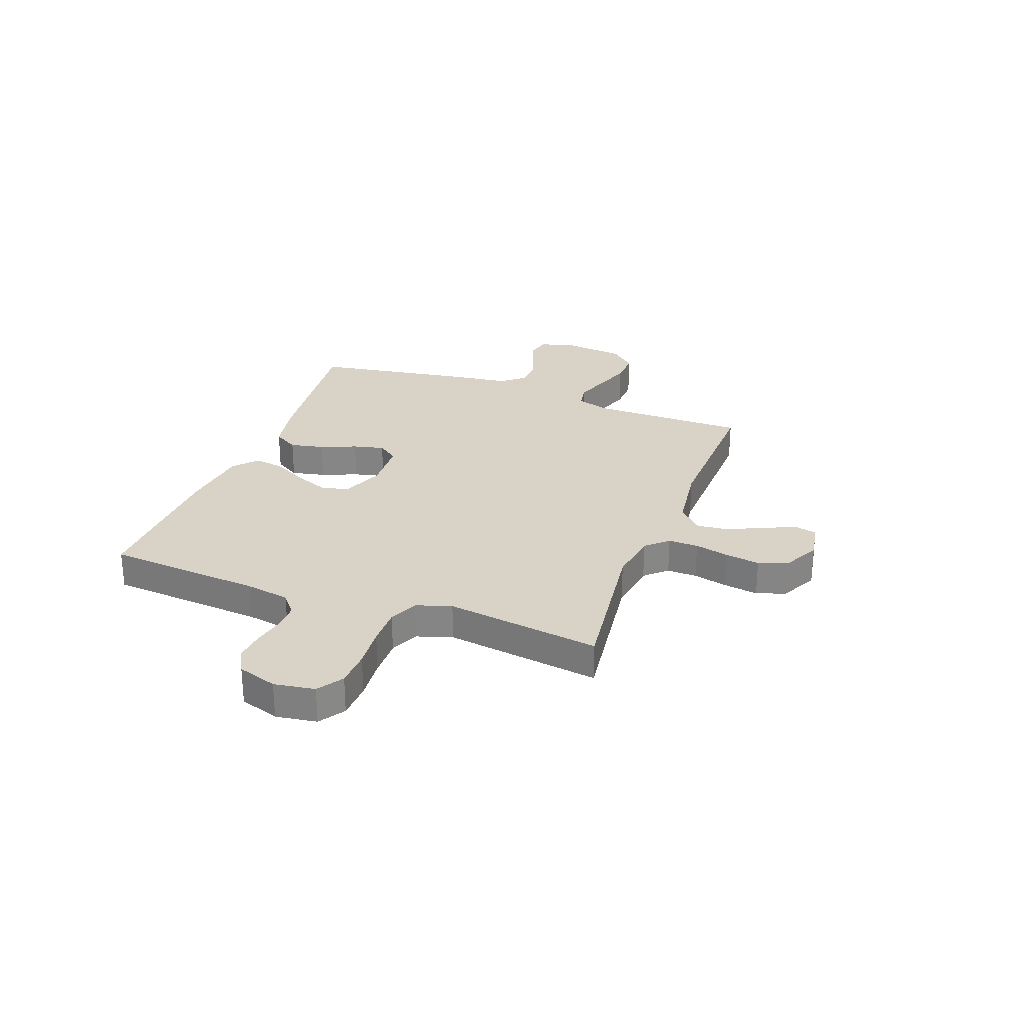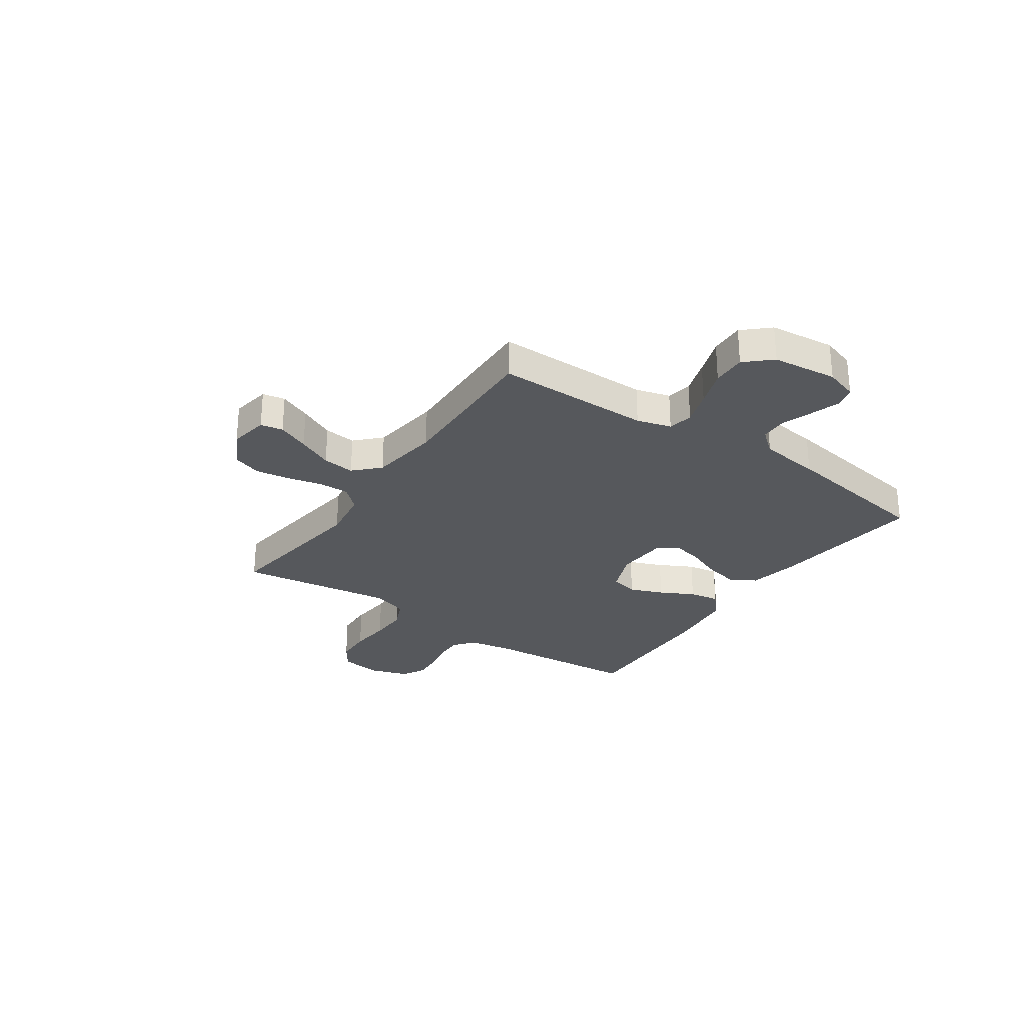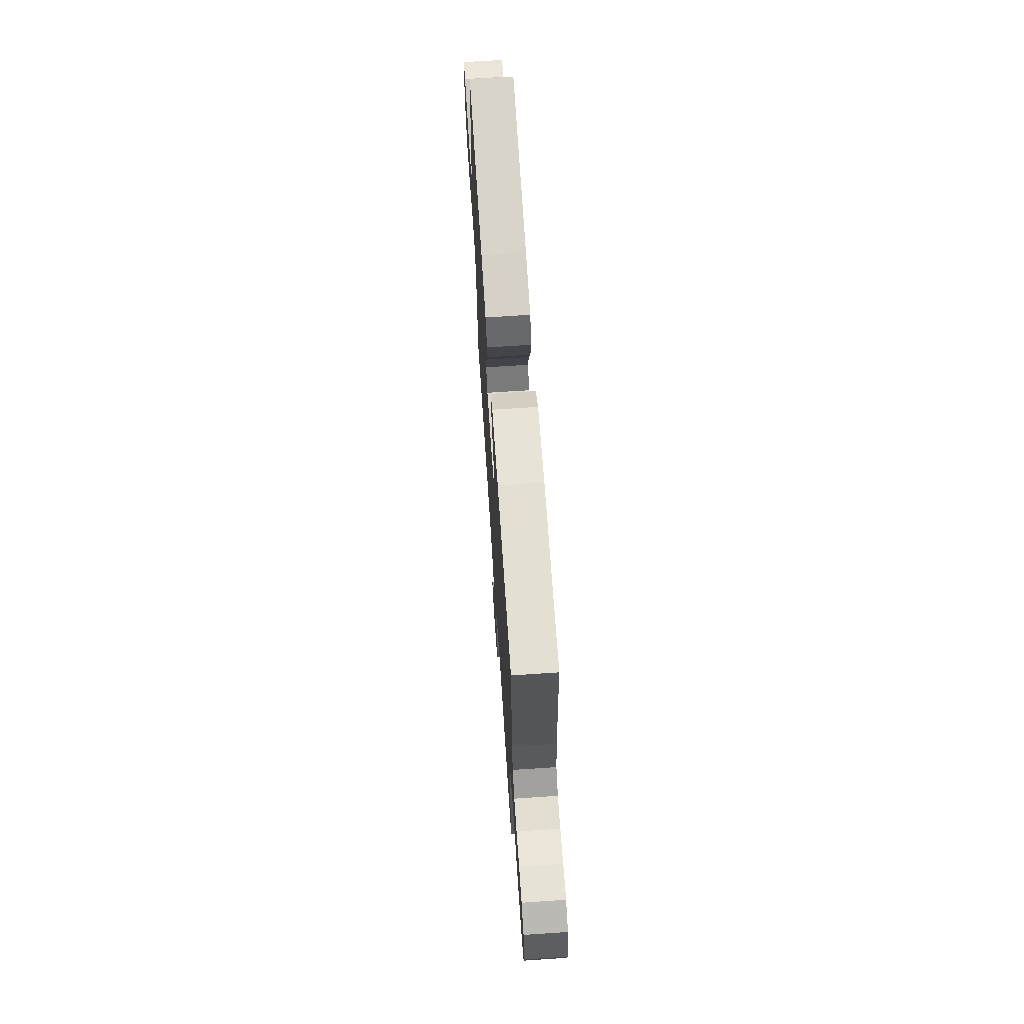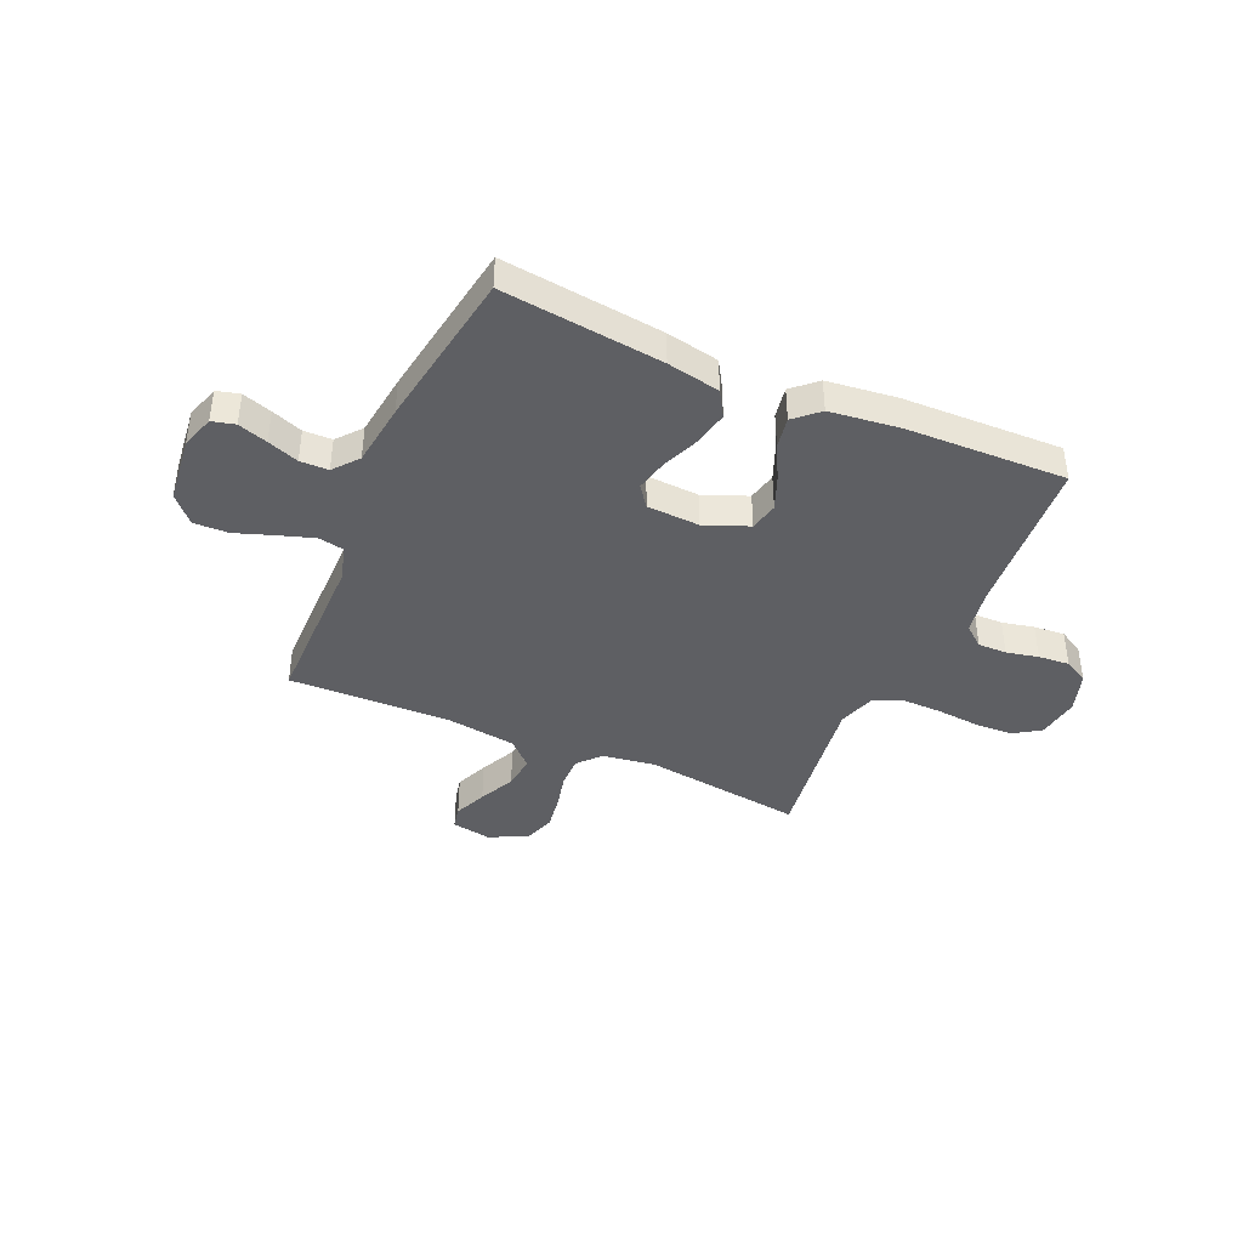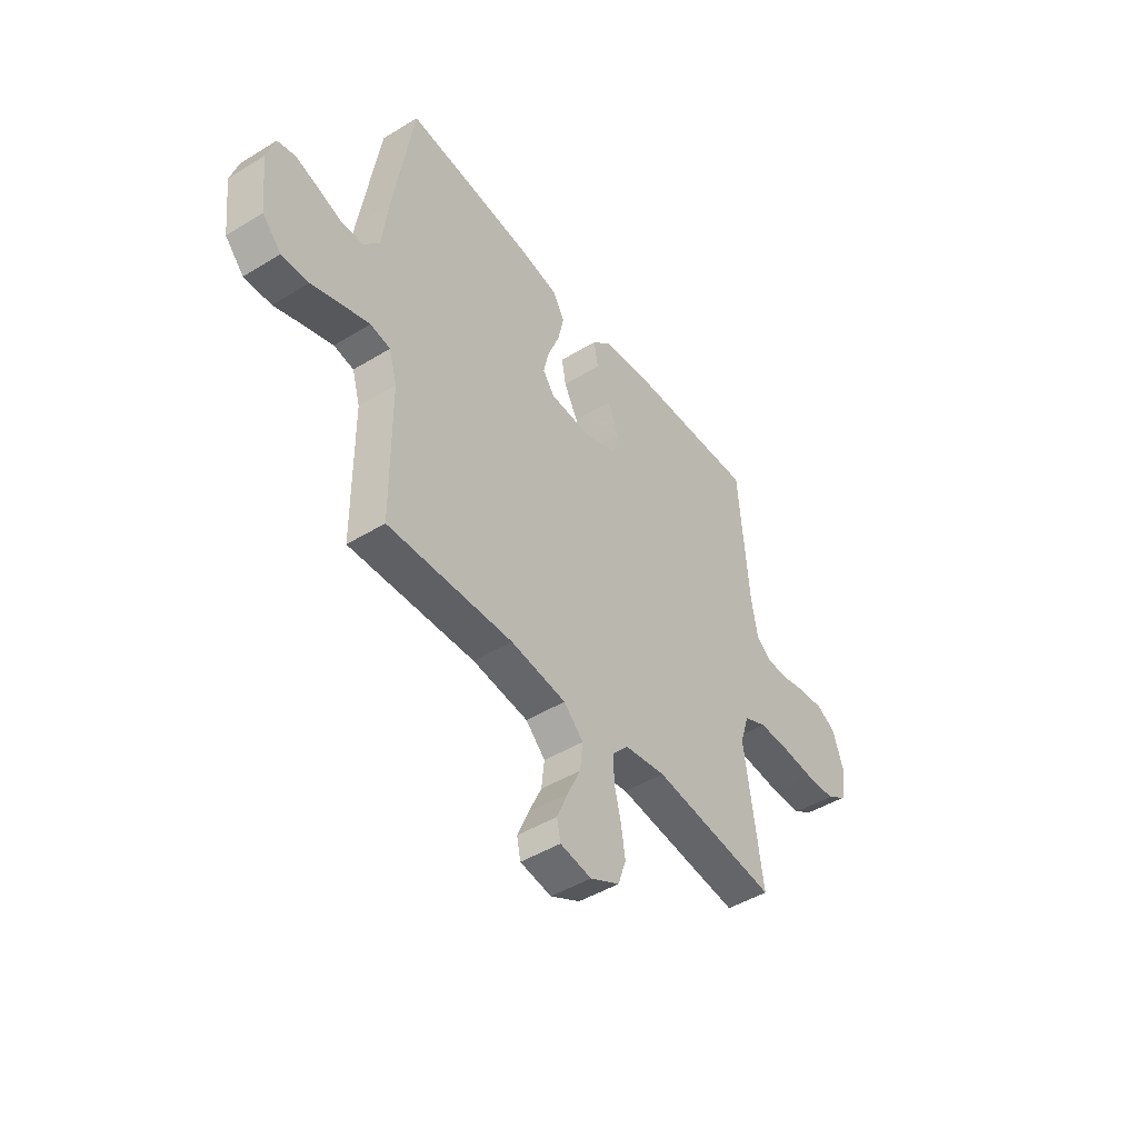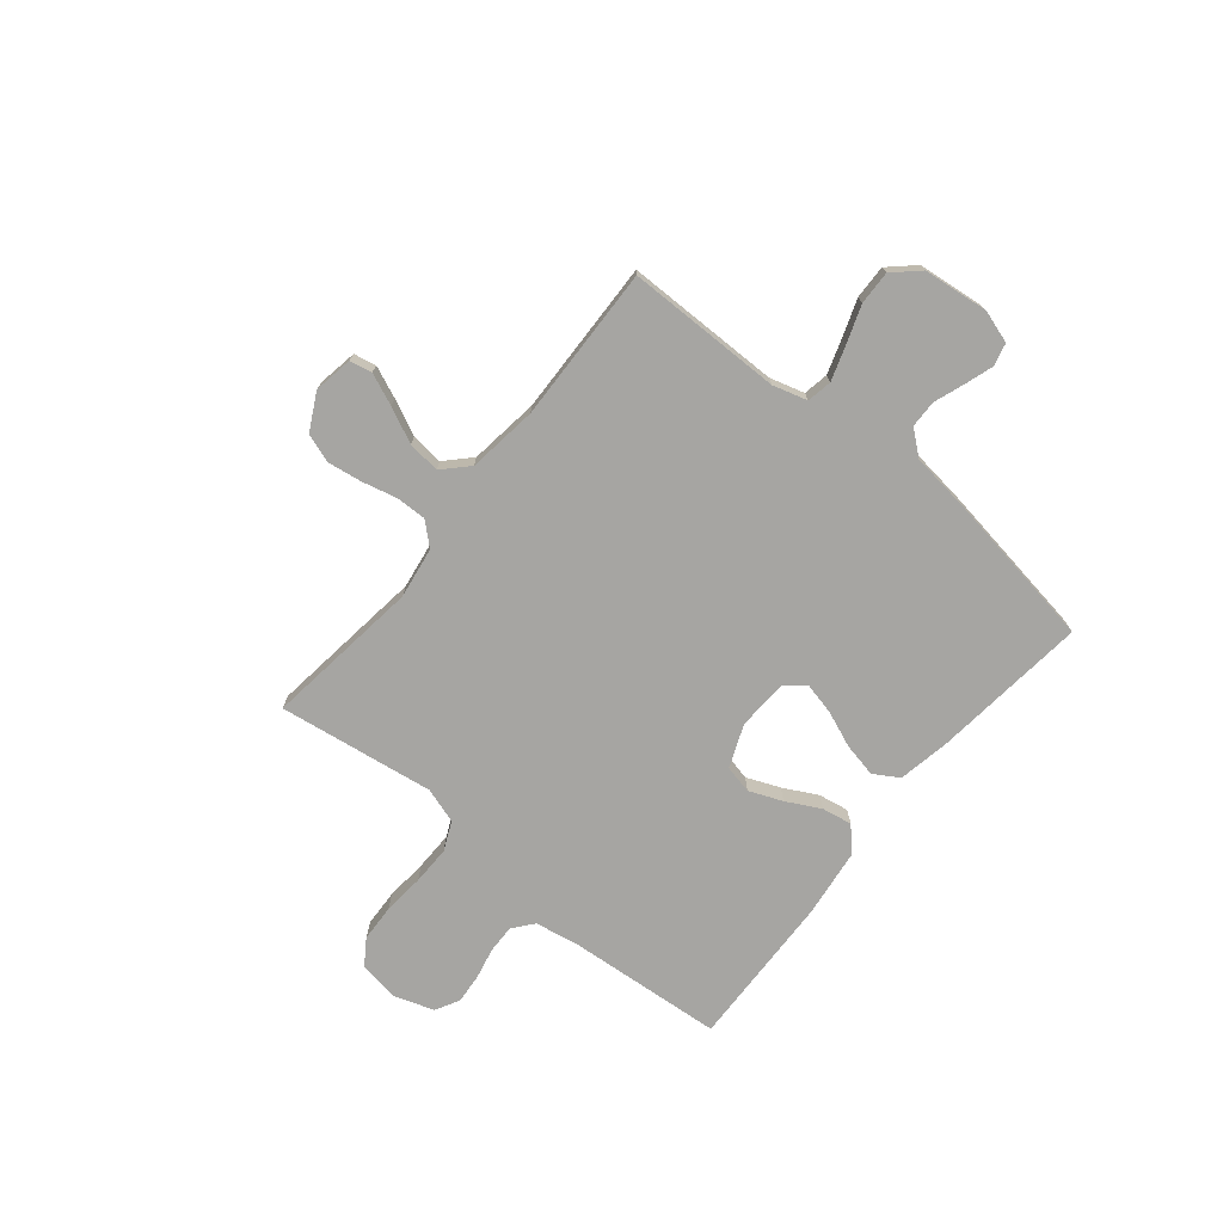
<metadata>
{"format":"obj","ext":"obj","renderer":"f3d","projection":"perspective","resolution":1024,"background":"white","views":[{"elev":28.0,"azim":110.3,"up":"+Y"},{"elev":-28.2,"azim":-124.6,"up":"+Y"},{"elev":68.8,"azim":86.2,"up":"+Z"},{"elev":-41.1,"azim":-23.8,"up":"+Y"},{"elev":-46.0,"azim":-54.9,"up":"+Z"},{"elev":-73.8,"azim":-129.2,"up":"+Y"}]}
</metadata>
<code>
v 0.5 0.07 0.5
v 0.524 0.07 0.2
v 0.539 0.07 0.114
v 0.578 0.07 0.082
v 0.632 0.07 0.083
v 0.692 0.07 0.096
v 0.75 0.07 0.101
v 0.796 0.07 0.076
v 0.821 0.07 0
v 0.809 0.07 -0.079
v 0.76 0.07 -0.112
v 0.689 0.07 -0.115
v 0.609 0.07 -0.108
v 0.534 0.07 -0.107
v 0.479 0.07 -0.132
v 0.457 0.07 -0.2
v 0.5 0.07 -0.5
v 0.2 0.07 -0.461
v 0.101 0.07 -0.476
v 0.063 0.07 -0.518
v 0.064 0.07 -0.576
v 0.08 0.07 -0.643
v 0.09 0.07 -0.709
v 0.071 0.07 -0.765
v 0 0.07 -0.802
v -0.075 0.07 -0.789
v -0.084 0.07 -0.746
v -0.058 0.07 -0.685
v -0.026 0.07 -0.617
v -0.019 0.07 -0.555
v -0.066 0.07 -0.509
v -0.2 0.07 -0.491
v -0.5 0.07 -0.5
v -0.501 0.07 -0.2
v -0.52 0.07 -0.134
v -0.568 0.07 -0.125
v -0.635 0.07 -0.147
v -0.706 0.07 -0.172
v -0.771 0.07 -0.174
v -0.816 0.07 -0.125
v -0.83 0.07 0
v -0.81 0.07 0.063
v -0.767 0.07 0.074
v -0.712 0.07 0.056
v -0.654 0.07 0.035
v -0.601 0.07 0.036
v -0.563 0.07 0.082
v -0.548 0.07 0.2
v -0.5 0.07 0.5
v -0.2 0.07 0.466
v -0.101 0.07 0.447
v -0.072 0.07 0.399
v -0.086 0.07 0.333
v -0.114 0.07 0.264
v -0.128 0.07 0.204
v -0.099 0.07 0.165
v 0 0.07 0.16
v 0.082 0.07 0.193
v 0.094 0.07 0.247
v 0.068 0.07 0.311
v 0.034 0.07 0.376
v 0.024 0.07 0.434
v 0.069 0.07 0.475
v 0.2 0.07 0.491
v 0.5 0 0.5
v 0.524 0 0.2
v 0.539 0 0.114
v 0.578 0 0.082
v 0.632 0 0.083
v 0.692 0 0.096
v 0.75 0 0.101
v 0.796 0 0.076
v 0.821 0 0
v 0.809 0 -0.079
v 0.76 0 -0.112
v 0.689 0 -0.115
v 0.609 0 -0.108
v 0.534 0 -0.107
v 0.479 0 -0.132
v 0.457 0 -0.2
v 0.5 0 -0.5
v 0.2 0 -0.461
v 0.101 0 -0.476
v 0.063 0 -0.518
v 0.064 0 -0.576
v 0.08 0 -0.643
v 0.09 0 -0.709
v 0.071 0 -0.765
v 0 0 -0.802
v -0.075 0 -0.789
v -0.084 0 -0.746
v -0.058 0 -0.685
v -0.026 0 -0.617
v -0.019 0 -0.555
v -0.066 0 -0.509
v -0.2 0 -0.491
v -0.5 0 -0.5
v -0.501 0 -0.2
v -0.52 0 -0.134
v -0.568 0 -0.125
v -0.635 0 -0.147
v -0.706 0 -0.172
v -0.771 0 -0.174
v -0.816 0 -0.125
v -0.83 0 0
v -0.81 0 0.063
v -0.767 0 0.074
v -0.712 0 0.056
v -0.654 0 0.035
v -0.601 0 0.036
v -0.563 0 0.082
v -0.548 0 0.2
v -0.5 0 0.5
v -0.2 0 0.466
v -0.101 0 0.447
v -0.072 0 0.399
v -0.086 0 0.333
v -0.114 0 0.264
v -0.128 0 0.204
v -0.099 0 0.165
v 0 0 0.16
v 0.082 0 0.193
v 0.094 0 0.247
v 0.068 0 0.311
v 0.034 0 0.376
v 0.024 0 0.434
v 0.069 0 0.475
v 0.2 0 0.491
f 64 1 2
f 63 64 2
f 62 63 2
f 61 62 2
f 60 61 2
f 59 60 2 3
f 58 59 3 4
f 57 58 4
f 56 57 4
f 52 53 54
f 51 52 54
f 50 51 54
f 49 50 54
f 48 49 54
f 47 48 54
f 46 47 54 55
f 43 44 45
f 42 43 45
f 41 42 45
f 40 41 45
f 39 40 45
f 38 39 45
f 37 38 45
f 36 37 45 46
f 46 55 56
f 36 46 56
f 35 36 56
f 32 33 34
f 35 56 4
f 34 35 4
f 32 34 4
f 31 32 4
f 27 28 29
f 26 27 29
f 25 26 29
f 24 25 29
f 23 24 29
f 22 23 29
f 21 22 29
f 20 21 29 30
f 16 17 18
f 15 16 18 19
f 11 12 13
f 10 11 13
f 9 10 13
f 8 9 13
f 7 8 13
f 6 7 13
f 5 6 13
f 5 13 14
f 4 5 14 15
f 30 31 4
f 20 30 4
f 19 20 4
f 4 15 19
f 66 65 128
f 66 128 127
f 66 127 126
f 66 126 125
f 66 125 124
f 67 66 124 123
f 68 67 123 122
f 68 122 121
f 68 121 120
f 118 117 116
f 118 116 115
f 118 115 114
f 118 114 113
f 118 113 112
f 118 112 111
f 119 118 111 110
f 109 108 107
f 109 107 106
f 109 106 105
f 109 105 104
f 109 104 103
f 109 103 102
f 109 102 101
f 110 109 101 100
f 120 119 110
f 120 110 100
f 120 100 99
f 98 97 96
f 68 120 99
f 68 99 98
f 68 98 96
f 68 96 95
f 93 92 91
f 93 91 90
f 93 90 89
f 93 89 88
f 93 88 87
f 93 87 86
f 93 86 85
f 94 93 85 84
f 82 81 80
f 83 82 80 79
f 77 76 75
f 77 75 74
f 77 74 73
f 77 73 72
f 77 72 71
f 77 71 70
f 77 70 69
f 78 77 69
f 79 78 69 68
f 68 95 94
f 68 94 84
f 68 84 83
f 83 79 68
f 1 65 66 2
f 2 66 67 3
f 3 67 68 4
f 4 68 69 5
f 5 69 70 6
f 6 70 71 7
f 7 71 72 8
f 8 72 73 9
f 9 73 74 10
f 10 74 75 11
f 11 75 76 12
f 12 76 77 13
f 13 77 78 14
f 14 78 79 15
f 15 79 80 16
f 16 80 81 17
f 17 81 82 18
f 18 82 83 19
f 19 83 84 20
f 20 84 85 21
f 21 85 86 22
f 22 86 87 23
f 23 87 88 24
f 24 88 89 25
f 25 89 90 26
f 26 90 91 27
f 27 91 92 28
f 28 92 93 29
f 29 93 94 30
f 30 94 95 31
f 31 95 96 32
f 32 96 97 33
f 33 97 98 34
f 34 98 99 35
f 35 99 100 36
f 36 100 101 37
f 37 101 102 38
f 38 102 103 39
f 39 103 104 40
f 40 104 105 41
f 41 105 106 42
f 42 106 107 43
f 43 107 108 44
f 44 108 109 45
f 45 109 110 46
f 46 110 111 47
f 47 111 112 48
f 48 112 113 49
f 49 113 114 50
f 50 114 115 51
f 51 115 116 52
f 52 116 117 53
f 53 117 118 54
f 54 118 119 55
f 55 119 120 56
f 56 120 121 57
f 57 121 122 58
f 58 122 123 59
f 59 123 124 60
f 60 124 125 61
f 61 125 126 62
f 62 126 127 63
f 63 127 128 64
f 64 128 65 1

</code>
